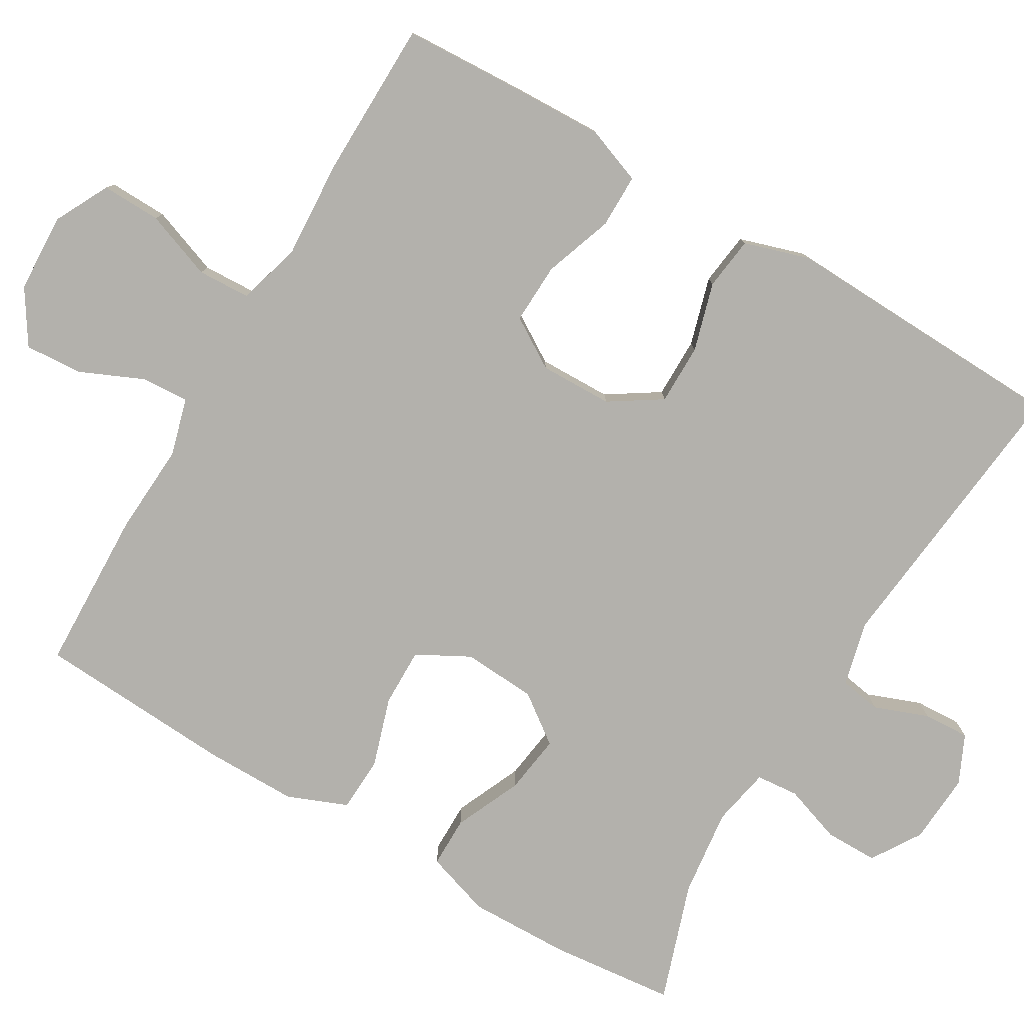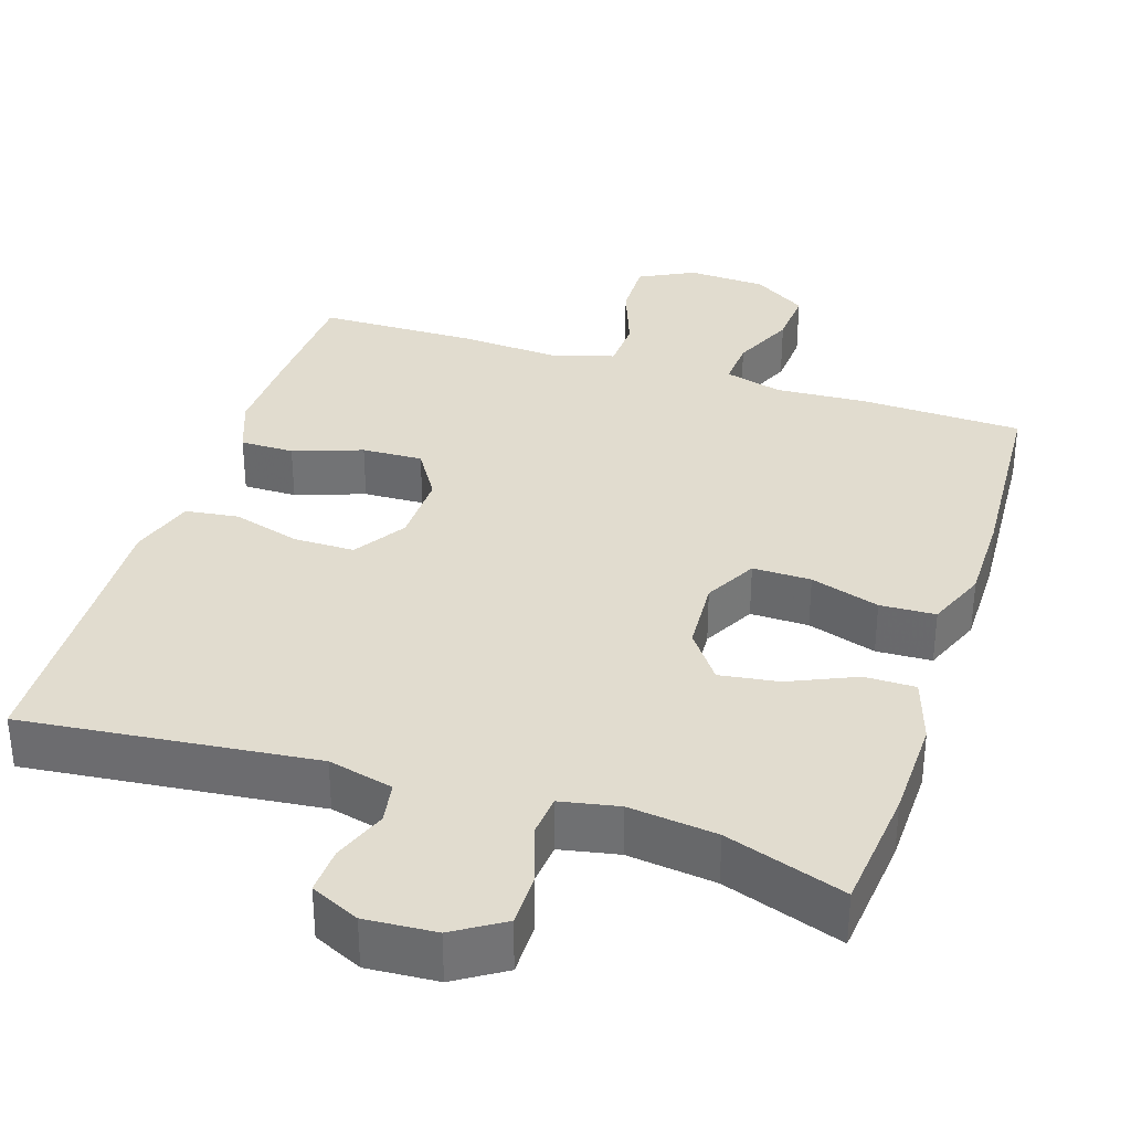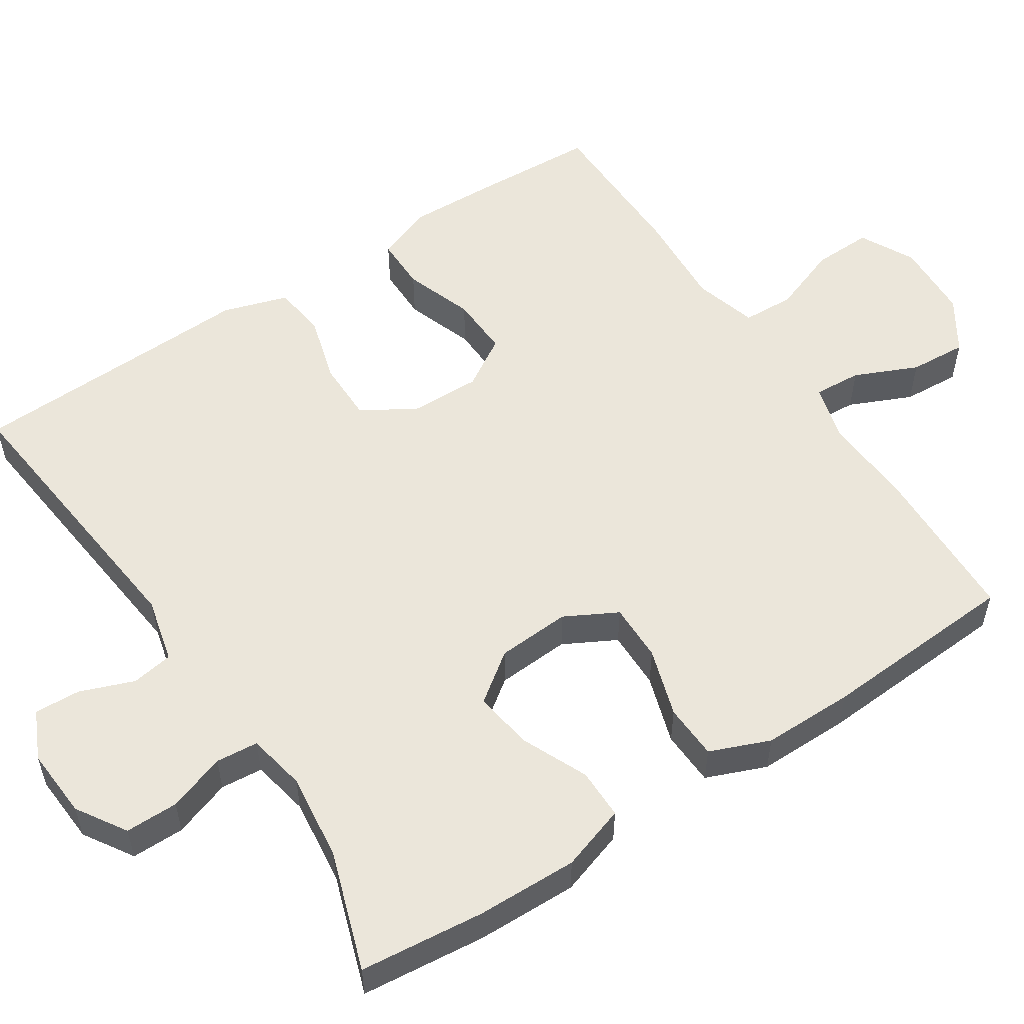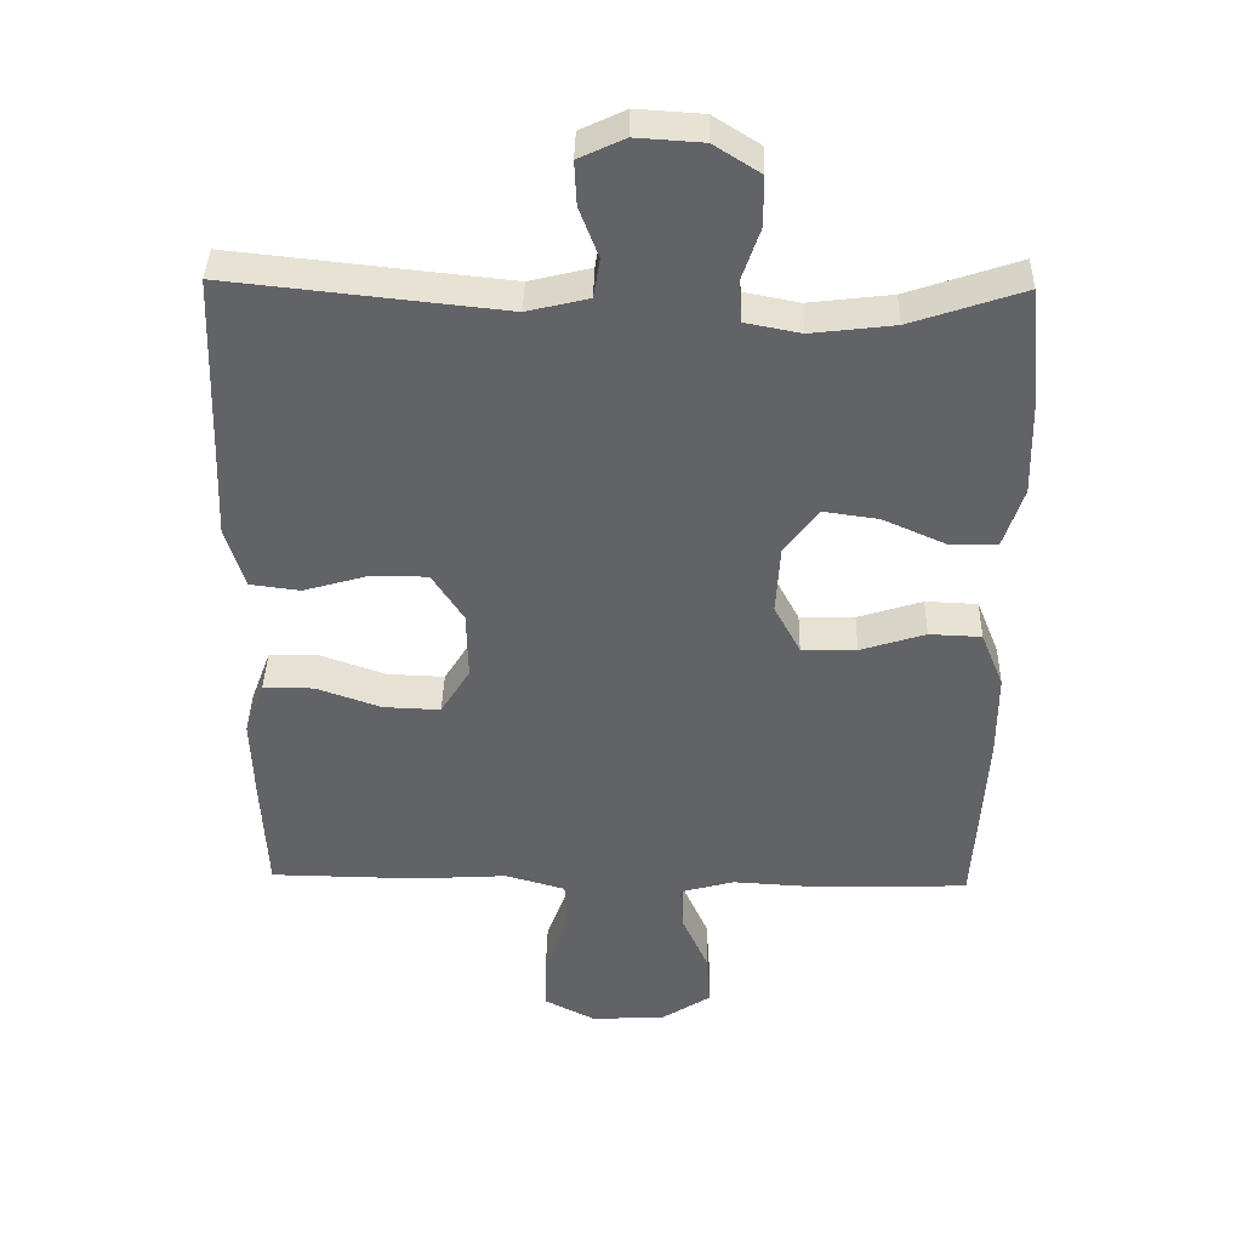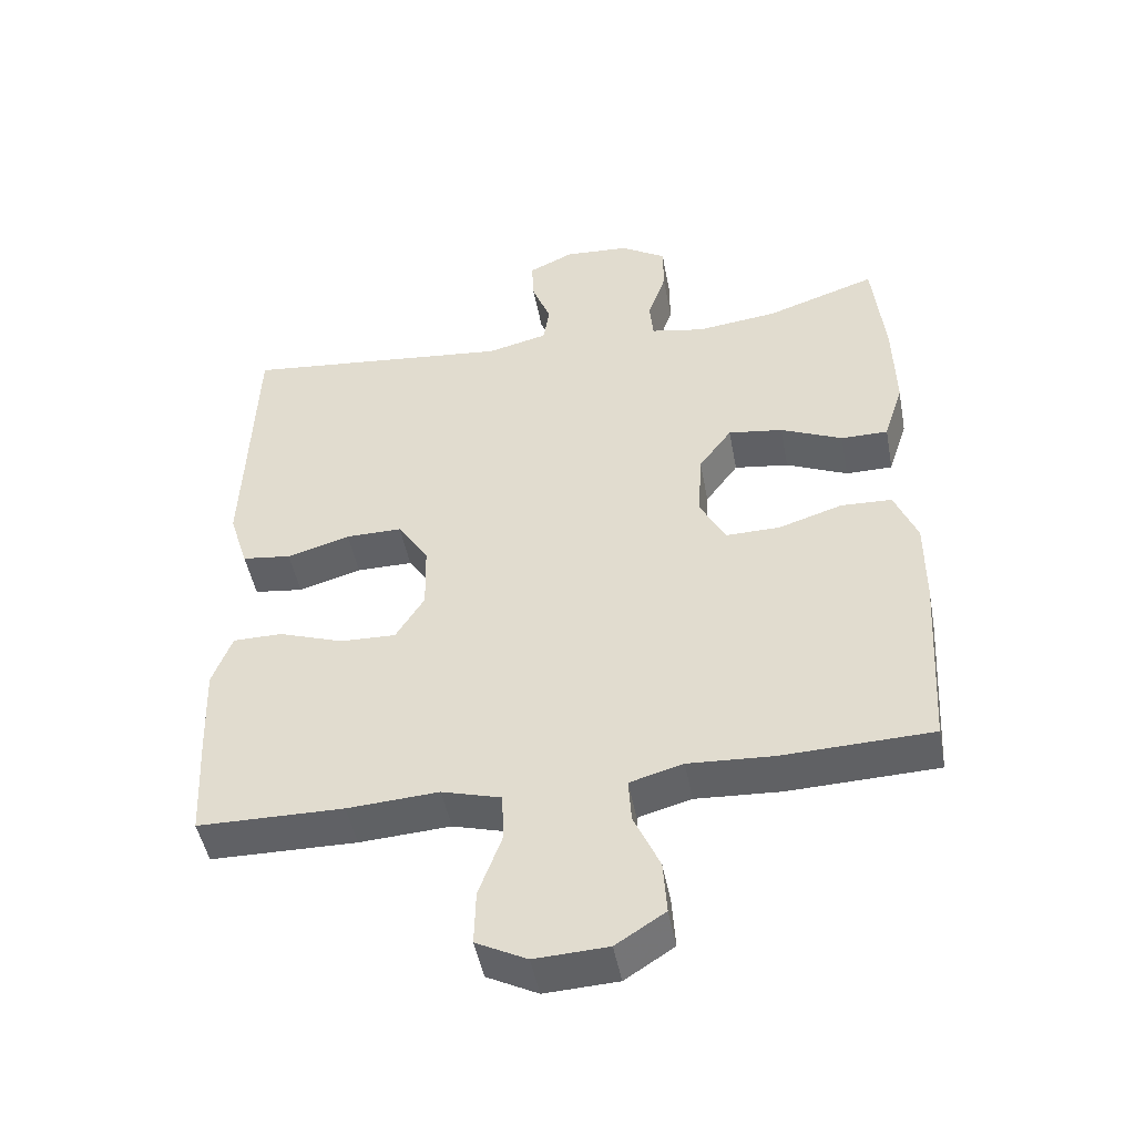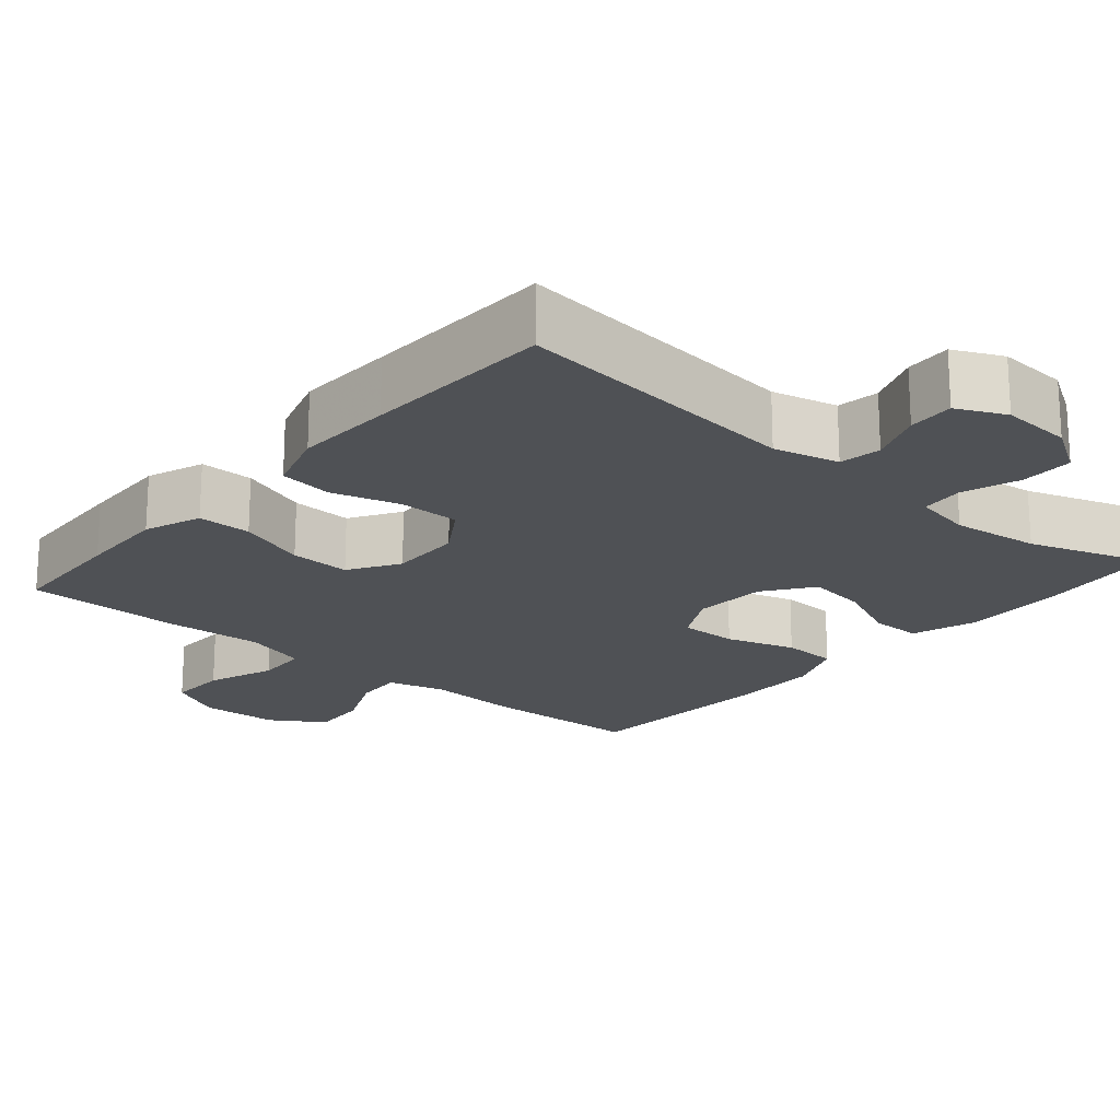
<metadata>
{"format":"obj","ext":"obj","renderer":"f3d","projection":"perspective","resolution":1024,"background":"white","views":[{"elev":-79.1,"azim":-120.5,"up":"+Y"},{"elev":34.3,"azim":17.9,"up":"+Y"},{"elev":54.7,"azim":56.7,"up":"+Y"},{"elev":38.9,"azim":1.3,"up":"+Z"},{"elev":-47.6,"azim":10.6,"up":"+Z"},{"elev":-20.0,"azim":-40.6,"up":"+Y"}]}
</metadata>
<code>
v -0.5 0.07 0.5
v -0.116 0.07 0.459
v -0.03 0.07 0.48
v -0.021 0.07 0.535
v -0.048 0.07 0.606
v -0.051 0.07 0.667
v 0.013 0.07 0.697
v 0.106 0.07 0.691
v 0.171 0.07 0.65
v 0.171 0.07 0.58
v 0.145 0.07 0.504
v 0.15 0.07 0.448
v 0.227 0.07 0.433
v 0.343 0.07 0.447
v 0.5 0.07 0.5
v 0.517 0.07 0.335
v 0.52 0.07 0.201
v 0.492 0.07 0.115
v 0.425 0.07 0.115
v 0.337 0.07 0.154
v 0.259 0.07 0.165
v 0.212 0.07 0.101
v 0.206 0.07 0.004
v 0.243 0.07 -0.065
v 0.32 0.07 -0.064
v 0.411 0.07 -0.035
v 0.484 0.07 -0.038
v 0.516 0.07 -0.117
v 0.516 0.07 -0.238
v 0.5 0.07 -0.5
v 0.287 0.07 -0.507
v 0.166 0.07 -0.5
v 0.09 0.07 -0.521
v 0.094 0.07 -0.584
v 0.131 0.07 -0.667
v 0.136 0.07 -0.743
v 0.066 0.07 -0.788
v -0.038 0.07 -0.793
v -0.11 0.07 -0.756
v -0.108 0.07 -0.678
v -0.075 0.07 -0.588
v -0.078 0.07 -0.519
v -0.162 0.07 -0.495
v -0.292 0.07 -0.503
v -0.5 0.07 -0.5
v -0.508 0.07 -0.338
v -0.512 0.07 -0.22
v -0.484 0.07 -0.145
v -0.413 0.07 -0.145
v -0.322 0.07 -0.177
v -0.242 0.07 -0.18
v -0.201 0.07 -0.114
v -0.203 0.07 -0.018
v -0.247 0.07 0.05
v -0.327 0.07 0.05
v -0.417 0.07 0.024
v -0.487 0.07 0.033
v -0.514 0.07 0.119
v -0.509 0.07 0.248
v -0.5 0 0.5
v -0.116 0 0.459
v -0.03 0 0.48
v -0.021 0 0.535
v -0.048 0 0.606
v -0.051 0 0.667
v 0.013 0 0.697
v 0.106 0 0.691
v 0.171 0 0.65
v 0.171 0 0.58
v 0.145 0 0.504
v 0.15 0 0.448
v 0.227 0 0.433
v 0.343 0 0.447
v 0.5 0 0.5
v 0.517 0 0.335
v 0.52 0 0.201
v 0.492 0 0.115
v 0.425 0 0.115
v 0.337 0 0.154
v 0.259 0 0.165
v 0.212 0 0.101
v 0.206 0 0.004
v 0.243 0 -0.065
v 0.32 0 -0.064
v 0.411 0 -0.035
v 0.484 0 -0.038
v 0.516 0 -0.117
v 0.516 0 -0.238
v 0.5 0 -0.5
v 0.287 0 -0.507
v 0.166 0 -0.5
v 0.09 0 -0.521
v 0.094 0 -0.584
v 0.131 0 -0.667
v 0.136 0 -0.743
v 0.066 0 -0.788
v -0.038 0 -0.793
v -0.11 0 -0.756
v -0.108 0 -0.678
v -0.075 0 -0.588
v -0.078 0 -0.519
v -0.162 0 -0.495
v -0.292 0 -0.503
v -0.5 0 -0.5
v -0.508 0 -0.338
v -0.512 0 -0.22
v -0.484 0 -0.145
v -0.413 0 -0.145
v -0.322 0 -0.177
v -0.242 0 -0.18
v -0.201 0 -0.114
v -0.203 0 -0.018
v -0.247 0 0.05
v -0.327 0 0.05
v -0.417 0 0.024
v -0.487 0 0.033
v -0.514 0 0.119
v -0.509 0 0.248
f 56 57 58 59
f 55 56 59 1
f 54 55 1 2
f 53 54 2 3
f 52 53 3
f 47 48 49 50
f 47 50 51
f 46 47 51
f 43 44 45 46
f 42 43 46 51
f 38 39 40 41
f 38 41 42
f 37 38 42
f 34 35 36 37
f 33 34 37 42
f 32 33 42 51
f 25 26 27 28
f 24 25 28 29
f 17 18 19 20
f 17 20 21
f 14 15 16 17
f 13 14 17 21
f 12 13 21 22
f 8 9 10 11
f 8 11 12
f 4 5 6 7
f 3 4 7 8
f 52 3 8 12
f 24 29 30 31
f 23 24 31 32
f 23 32 51 52
f 12 22 23 52
f 118 117 116 115
f 60 118 115 114
f 61 60 114 113
f 62 61 113 112
f 62 112 111
f 109 108 107 106
f 110 109 106
f 110 106 105
f 105 104 103 102
f 110 105 102 101
f 100 99 98 97
f 101 100 97
f 101 97 96
f 96 95 94 93
f 101 96 93 92
f 110 101 92 91
f 87 86 85 84
f 88 87 84 83
f 79 78 77 76
f 80 79 76
f 76 75 74 73
f 80 76 73 72
f 81 80 72 71
f 70 69 68 67
f 71 70 67
f 66 65 64 63
f 67 66 63 62
f 71 67 62 111
f 90 89 88 83
f 91 90 83 82
f 111 110 91 82
f 111 82 81 71
f 1 60 61 2
f 2 61 62 3
f 3 62 63 4
f 4 63 64 5
f 5 64 65 6
f 6 65 66 7
f 7 66 67 8
f 8 67 68 9
f 9 68 69 10
f 10 69 70 11
f 11 70 71 12
f 12 71 72 13
f 13 72 73 14
f 14 73 74 15
f 15 74 75 16
f 16 75 76 17
f 17 76 77 18
f 18 77 78 19
f 19 78 79 20
f 20 79 80 21
f 21 80 81 22
f 22 81 82 23
f 23 82 83 24
f 24 83 84 25
f 25 84 85 26
f 26 85 86 27
f 27 86 87 28
f 28 87 88 29
f 29 88 89 30
f 30 89 90 31
f 31 90 91 32
f 32 91 92 33
f 33 92 93 34
f 34 93 94 35
f 35 94 95 36
f 36 95 96 37
f 37 96 97 38
f 38 97 98 39
f 39 98 99 40
f 40 99 100 41
f 41 100 101 42
f 42 101 102 43
f 43 102 103 44
f 44 103 104 45
f 45 104 105 46
f 46 105 106 47
f 47 106 107 48
f 48 107 108 49
f 49 108 109 50
f 50 109 110 51
f 51 110 111 52
f 52 111 112 53
f 53 112 113 54
f 54 113 114 55
f 55 114 115 56
f 56 115 116 57
f 57 116 117 58
f 58 117 118 59
f 59 118 60 1

</code>
